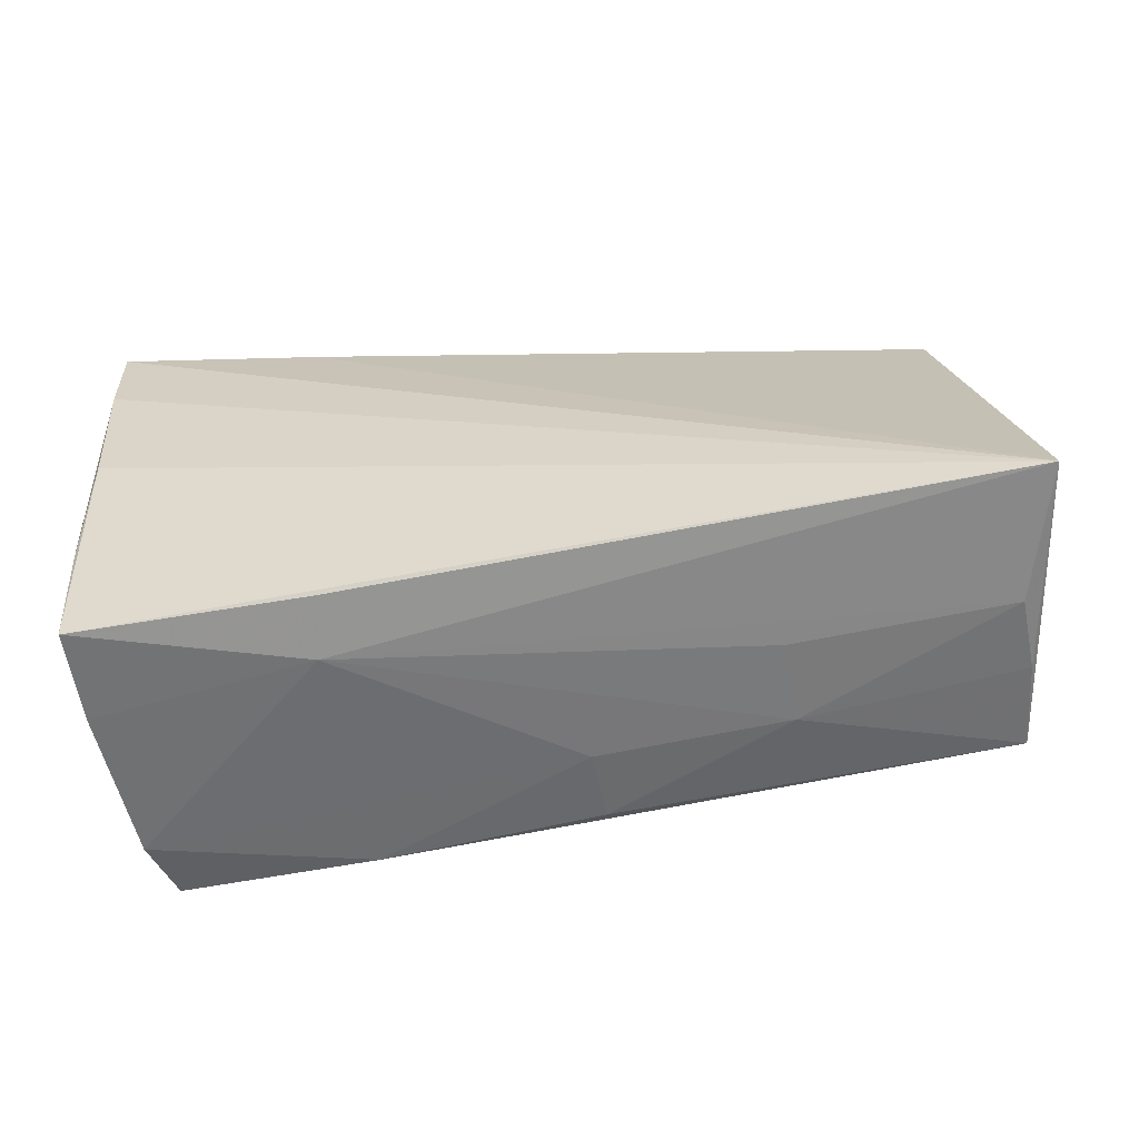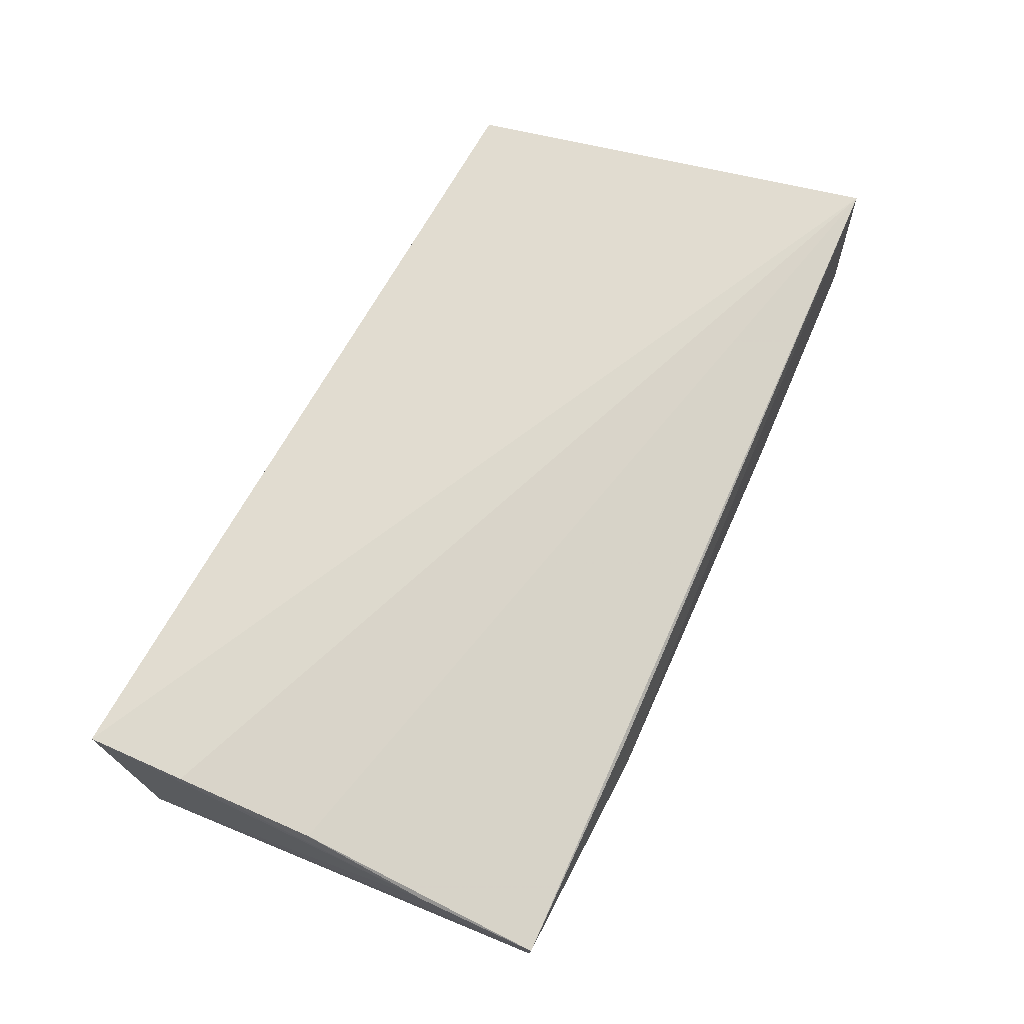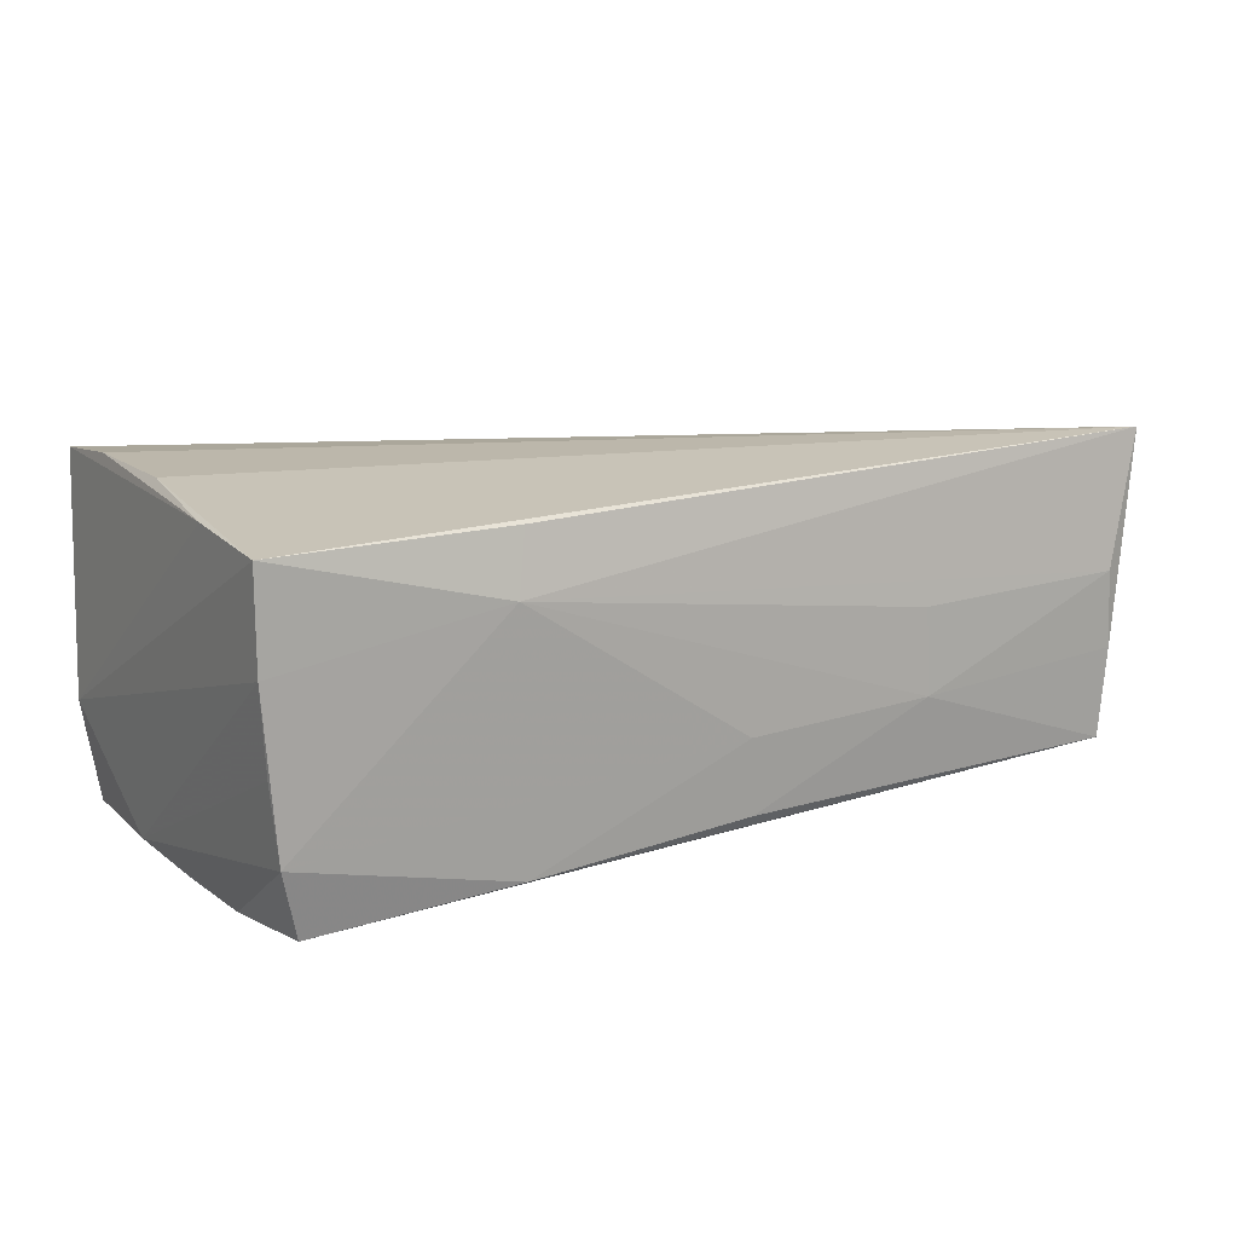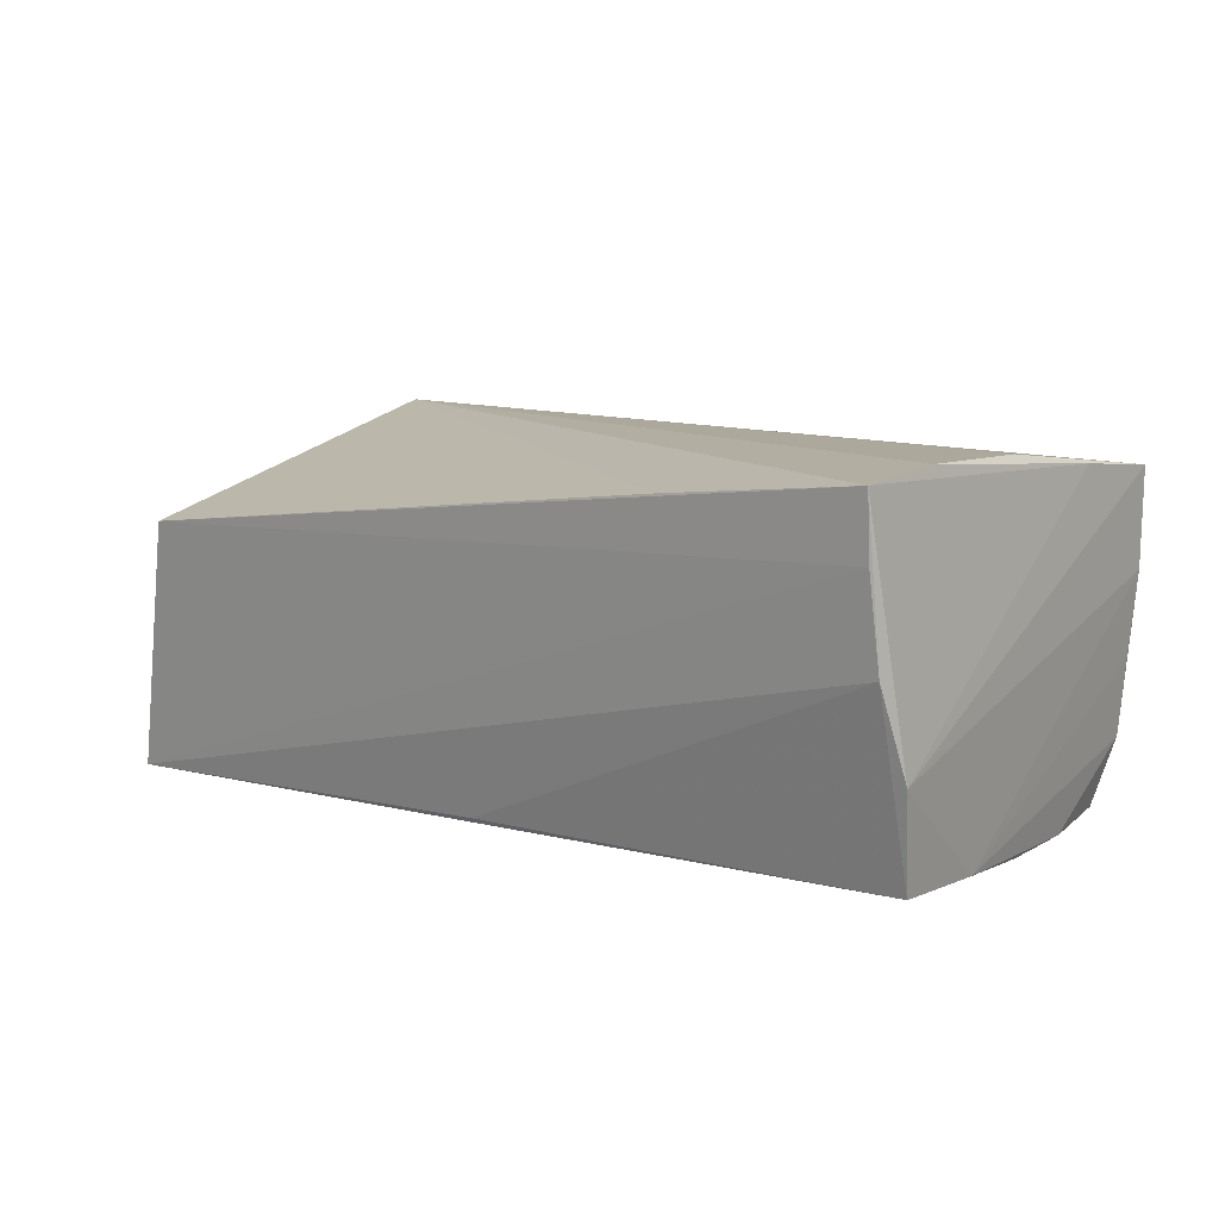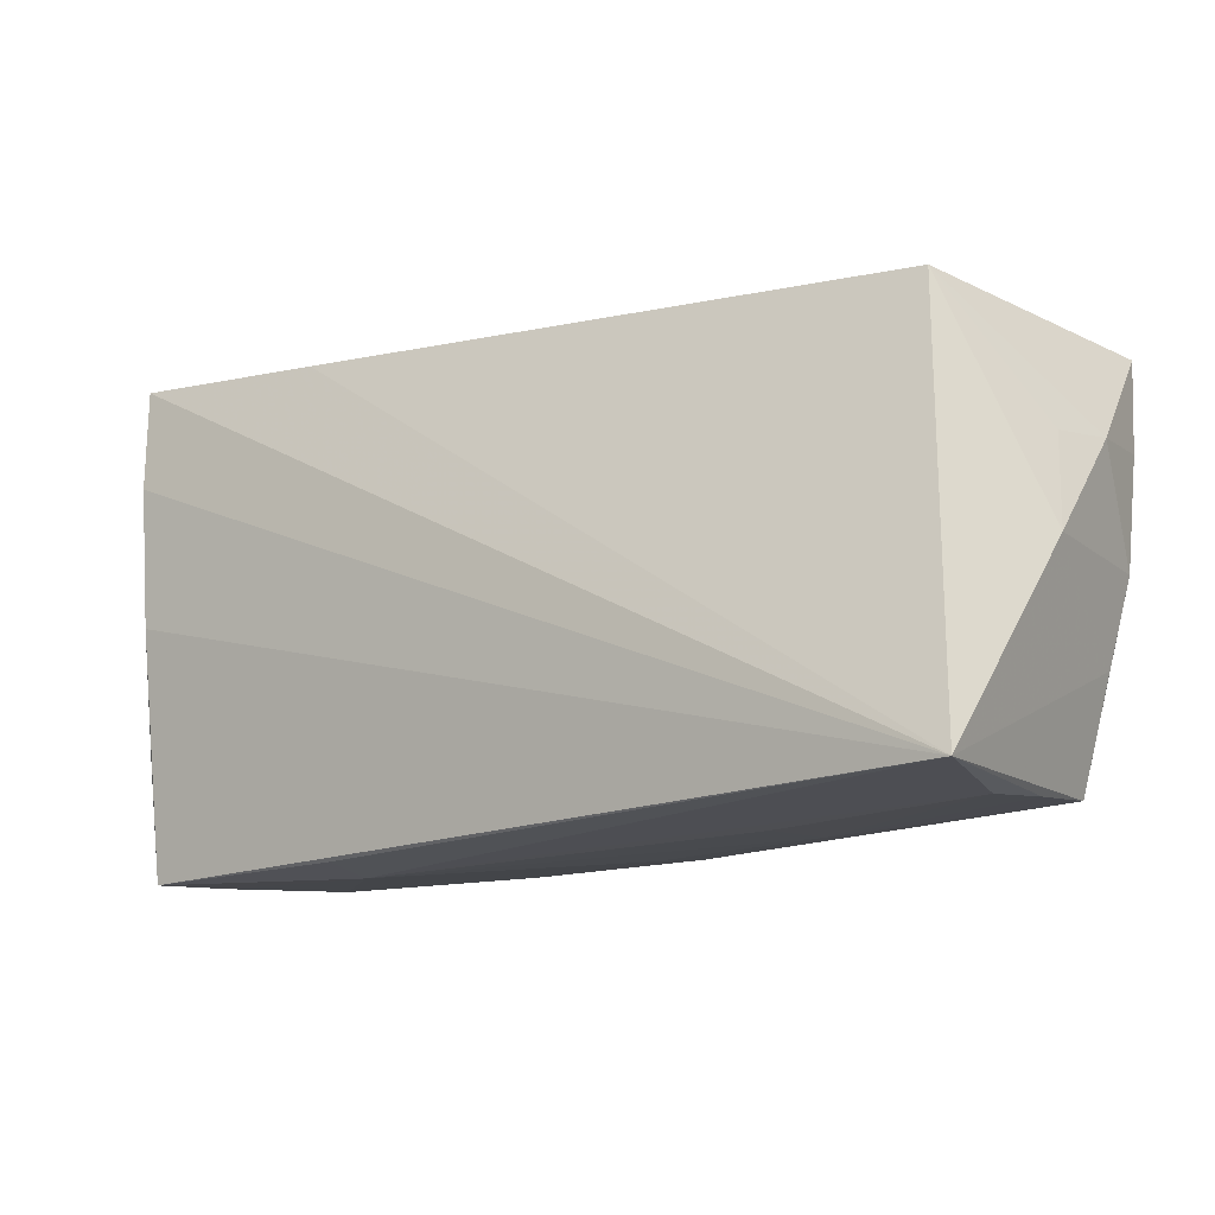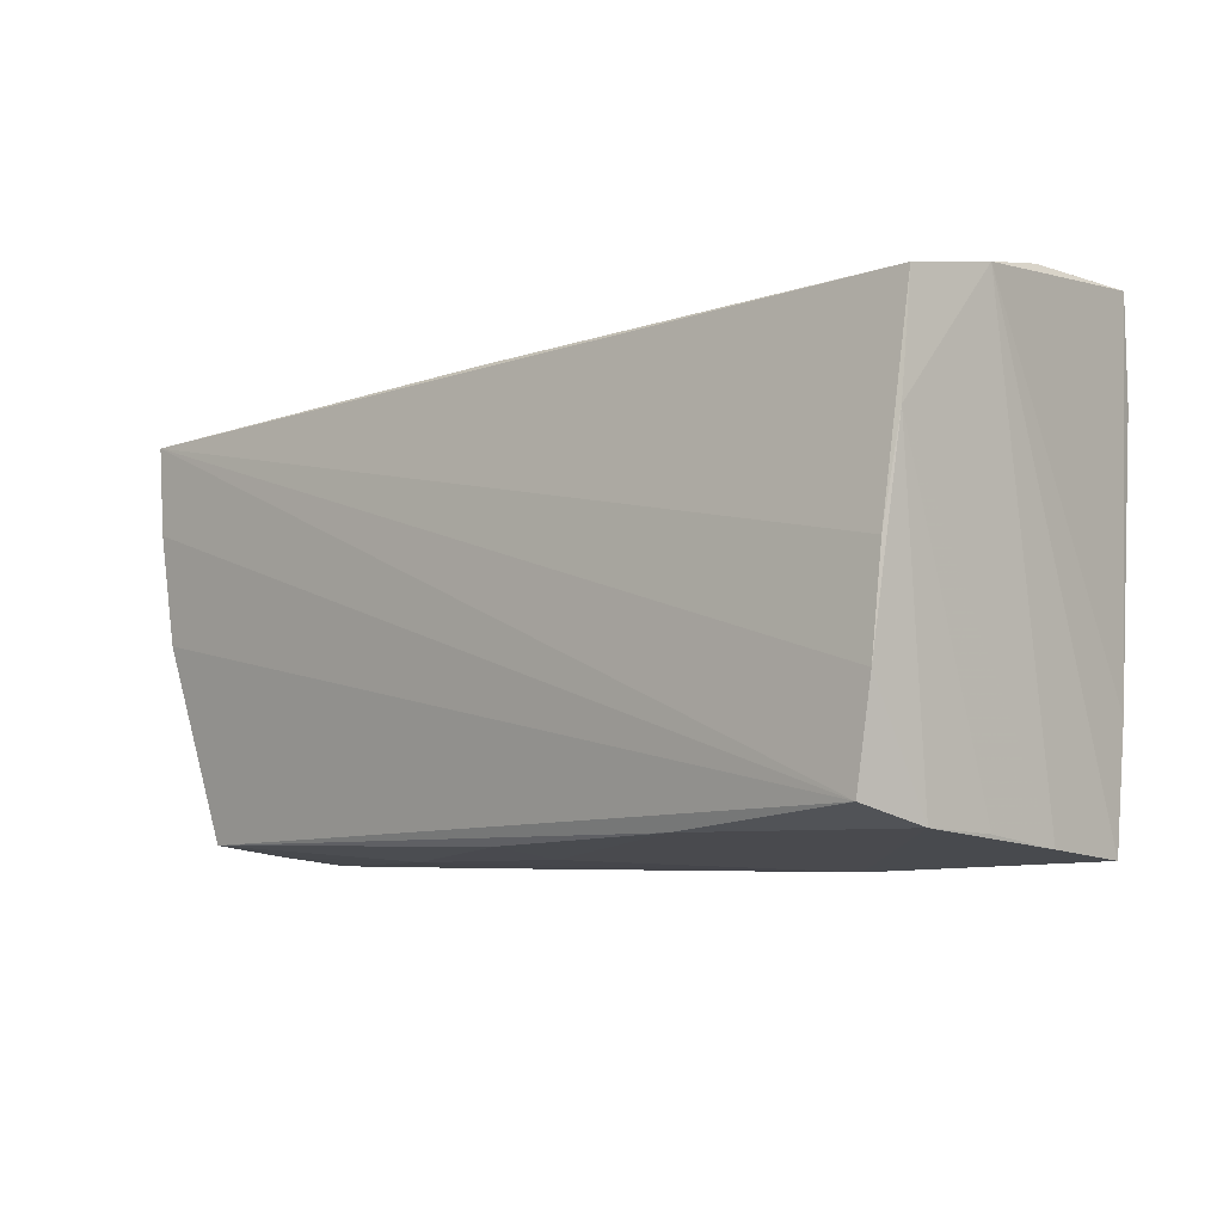
<metadata>
{"format":"obj","ext":"obj","renderer":"f3d","projection":"perspective","resolution":1024,"background":"white","views":[{"elev":-57.3,"azim":7.2,"up":"+Y"},{"elev":74.1,"azim":-62.4,"up":"+Z"},{"elev":13.7,"azim":-26.4,"up":"+Z"},{"elev":8.2,"azim":-140.4,"up":"+Z"},{"elev":-11.2,"azim":36.1,"up":"+Y"},{"elev":-11.5,"azim":-138.2,"up":"+Y"}]}
</metadata>
<code>
v -0.04741 -0.01463 -0.02103
v -0.04798 -0.02801 -0.003379
v 0.05198 -0.0231 -0.01371
v 0.05815 0.01296 -0.009109
v 0.05609 0.0005988 -0.01825
v 0.04847 0.02803 0.009779
v 0.05639 0.01385 -0.02009
v -0.05313 0.02512 -0.008282
v 0.0518 -0.02417 0.006048
v -0.05164 0.02241 -0.01953
v 0.05461 -0.009762 -0.01557
v -0.02148 -0.02775 0.01852
v 0.05626 0.02449 -0.02103
v 0.05258 -0.02369 -0.002975
v -0.05129 0.02926 0.01234
v 0.05821 0.001135 0.002237
v -0.02127 -0.02712 -0.01799
v -0.0507 0.009072 -0.02012
v -0.04892 -0.02903 0.01785
v 0.004141 -0.02728 -0.006369
v -0.05175 0.028 0.001906
v -0.0227 -0.02903 0.01129
v 0.002326 0.02406 -0.01965
v -0.04876 -0.02876 0.006429
v -0.04881 -0.002825 -0.02103
v -0.04497 -0.02626 -0.02043
v 0.05627 0.01251 -0.001782
v -0.0507 0.01763 0.02081
v -0.05144 0.02988 0.01969
v 0.004807 -0.0265 -0.0152
v -0.04952 0.0006902 0.02071
v 0.02667 -0.02603 -0.005037
v 0.05582 -0.02259 0.02188
v -0.04967 -0.01471 0.01887
v -0.04707 -0.02809 -0.01242
v 0.02618 -0.02607 0.004967
v -0.02721 0.02939 0.01756
f 19 33 31
f 16 6 33
f 33 11 16
f 29 33 37
f 37 6 29
f 33 6 37
f 19 31 34
f 28 33 29
f 28 31 33
f 29 34 28
f 28 34 31
f 13 6 4
f 3 11 33
f 4 6 27
f 27 16 4
f 6 16 27
f 29 6 15
f 15 21 29
f 6 13 15
f 15 13 21
f 29 21 8
f 8 34 29
f 8 21 10
f 19 34 8
f 10 13 25
f 10 21 23
f 23 13 10
f 21 13 23
f 12 33 19
f 19 22 12
f 12 22 33
f 33 22 9
f 11 3 5
f 5 3 26
f 4 16 5
f 5 16 11
f 30 3 32
f 19 8 24
f 24 22 19
f 35 22 24
f 26 35 1
f 1 13 26
f 1 25 13
f 10 25 18
f 18 8 10
f 18 1 35
f 25 1 18
f 18 24 8
f 36 22 32
f 32 9 36
f 36 9 22
f 32 3 14
f 14 9 32
f 14 3 33
f 33 9 14
f 7 13 4
f 4 5 7
f 26 13 7
f 7 5 26
f 26 3 17
f 3 30 17
f 17 35 26
f 32 22 20
f 20 30 32
f 20 17 30
f 20 22 35
f 35 17 20
f 35 24 2
f 2 18 35
f 24 18 2

</code>
